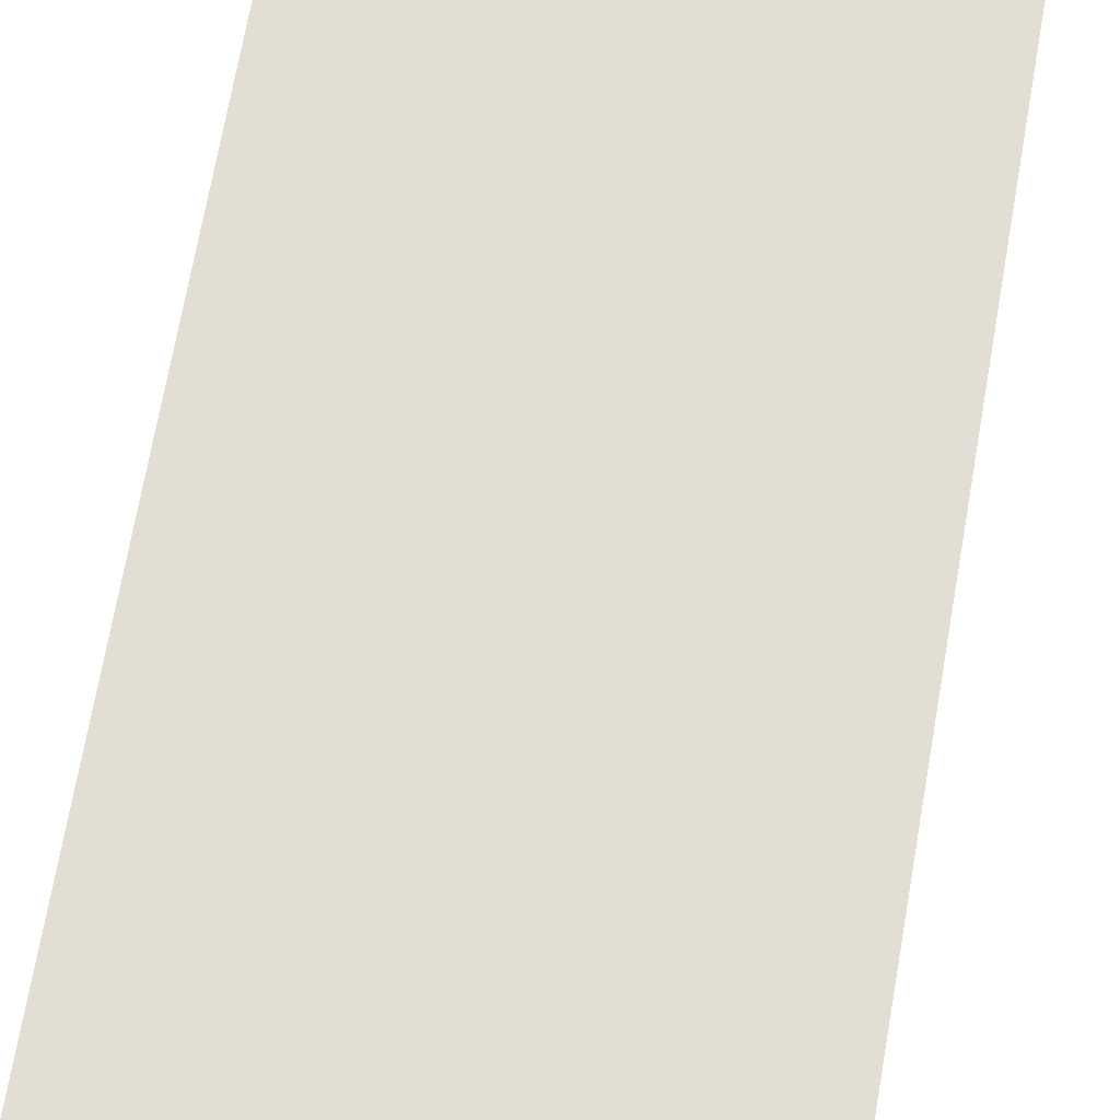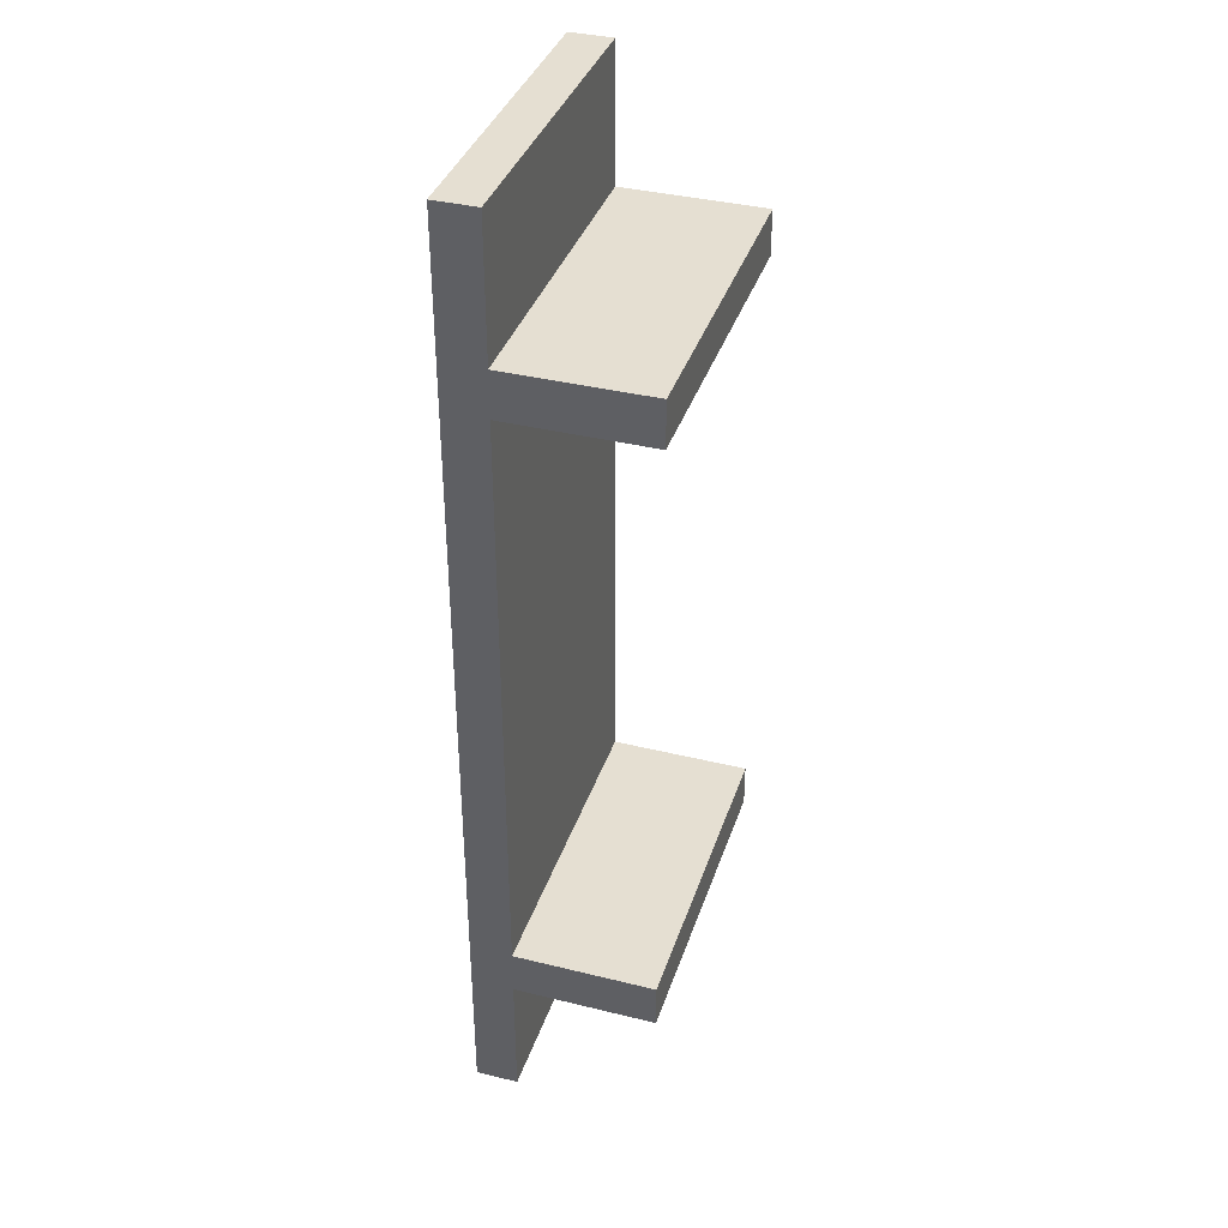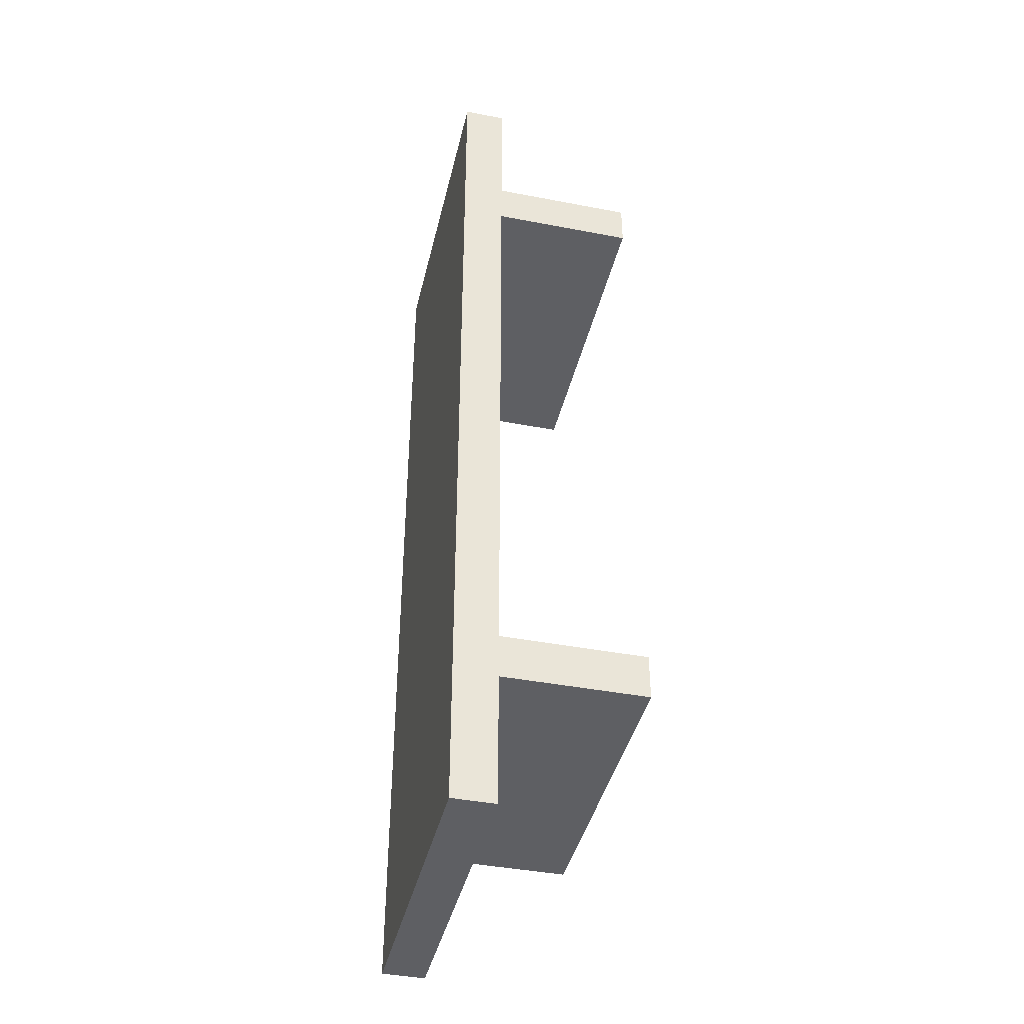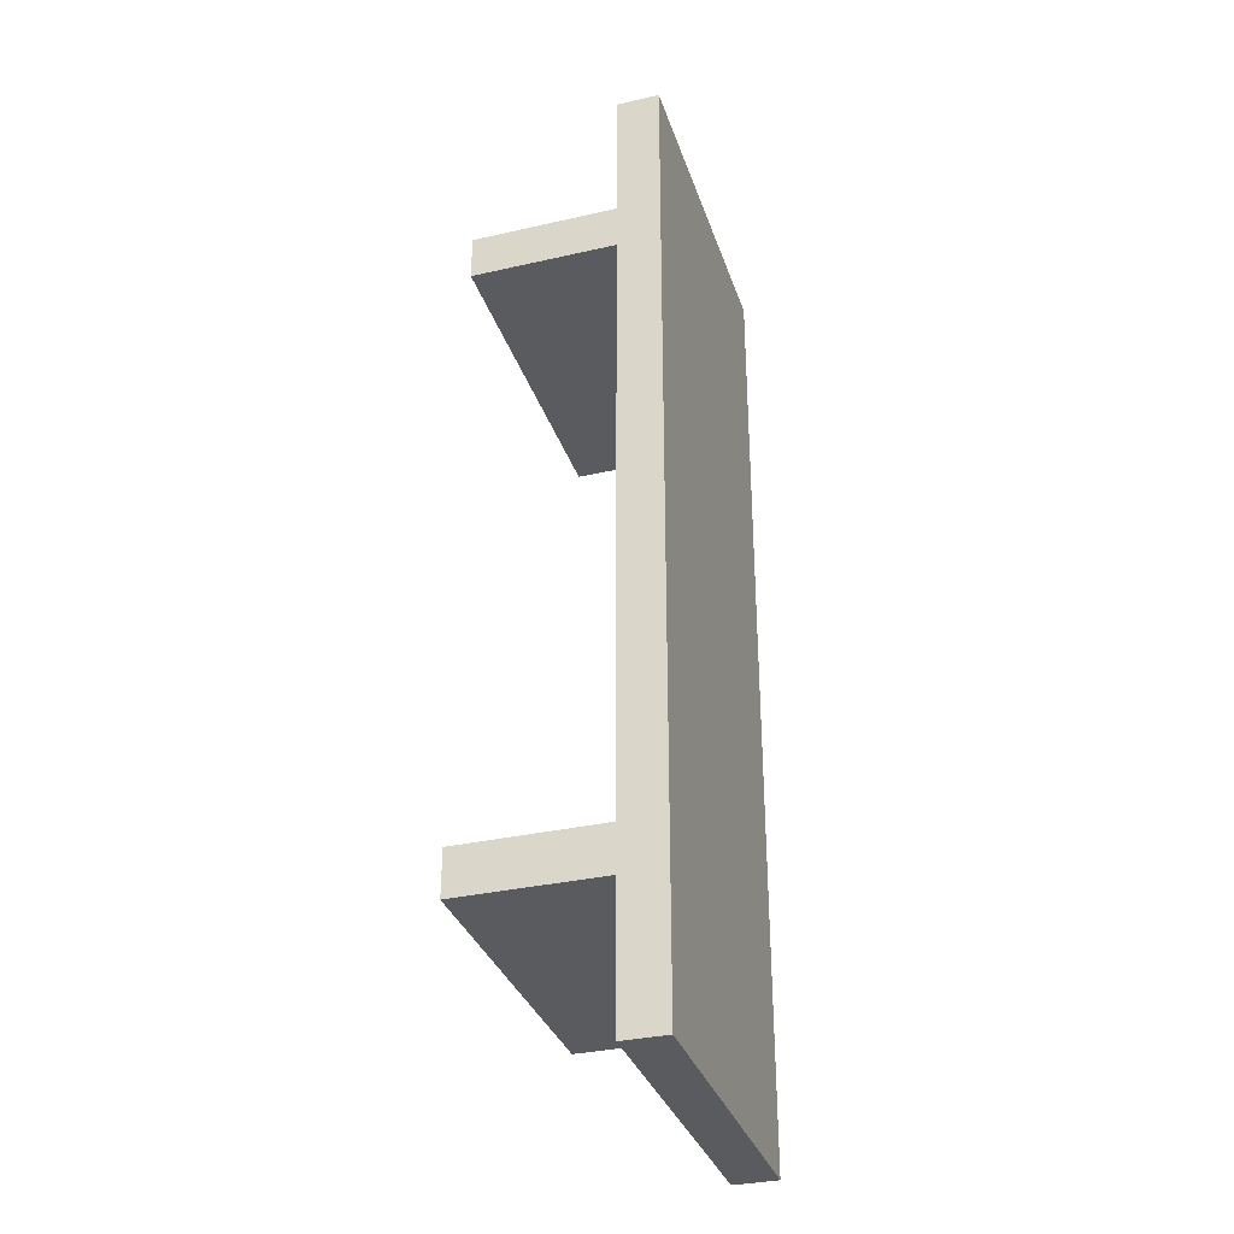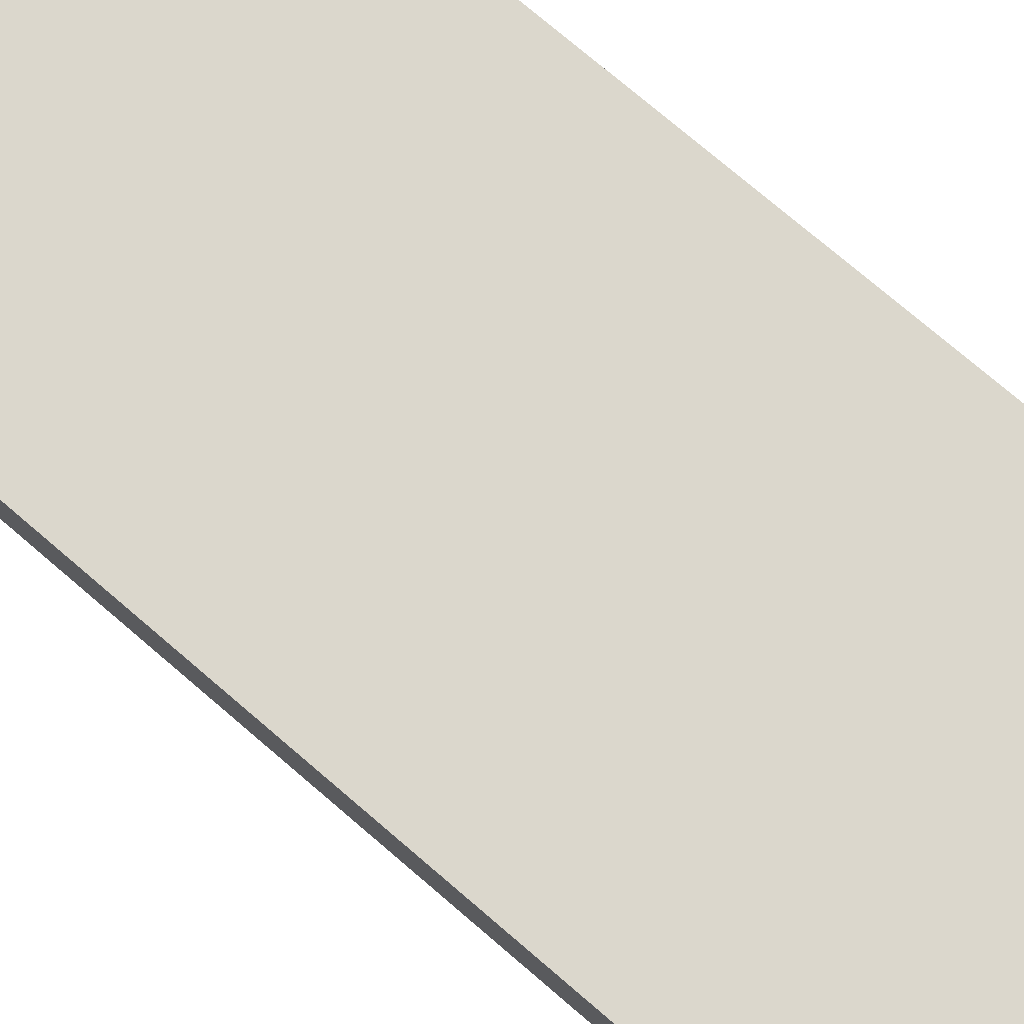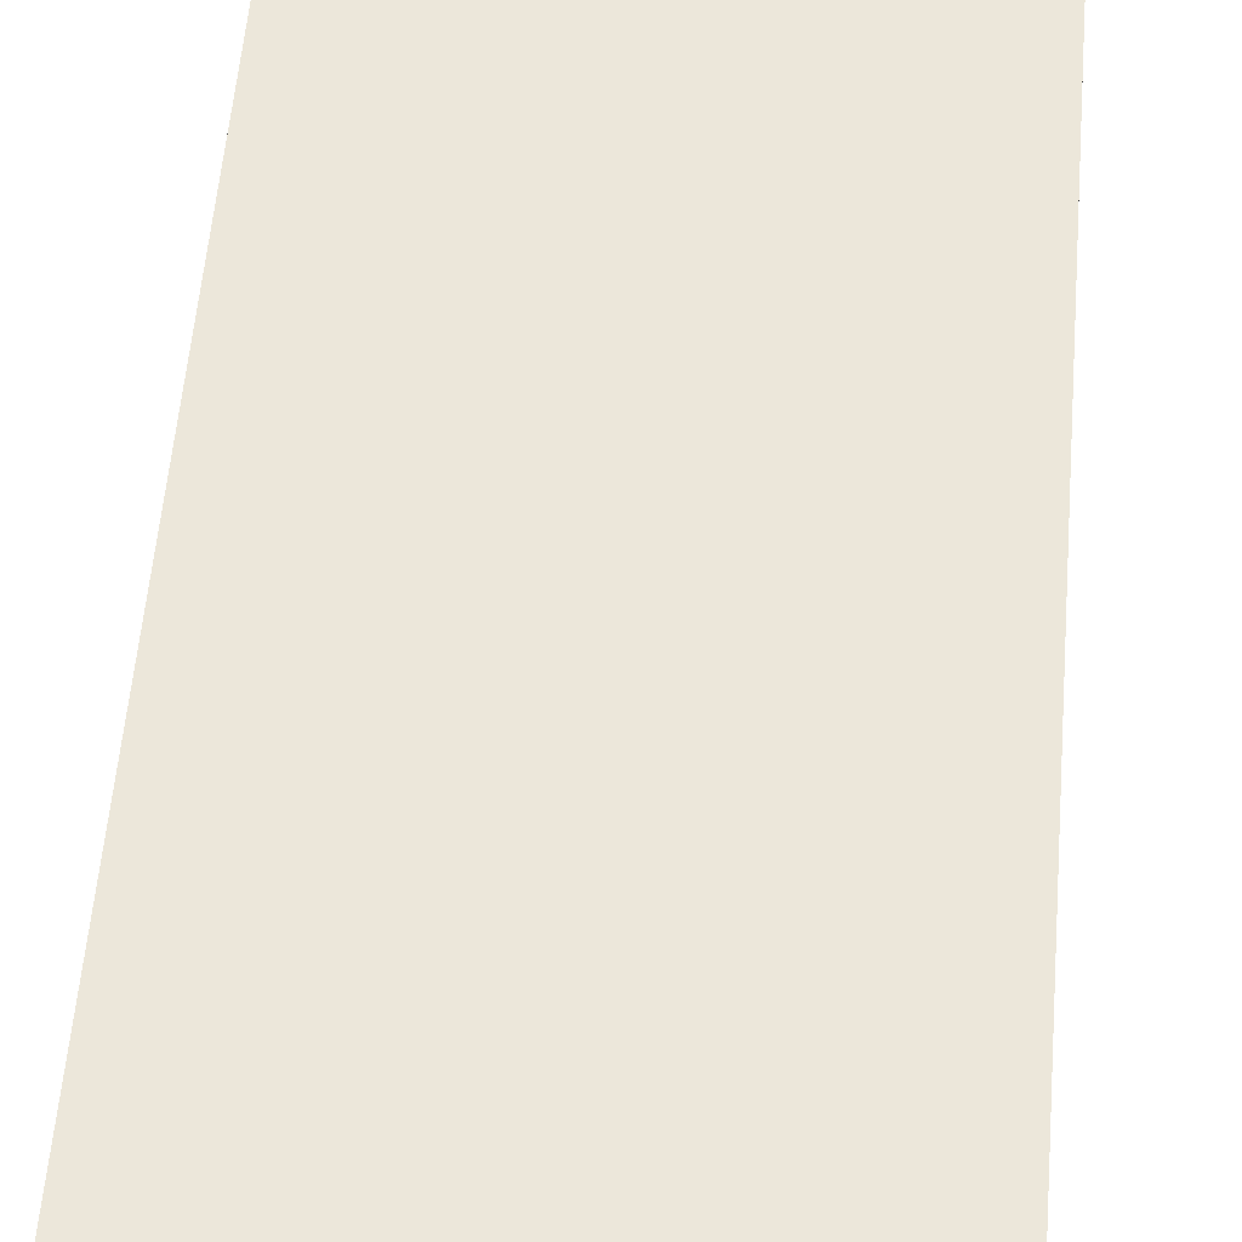
<metadata>
{"format":"obj","ext":"obj","renderer":"f3d","projection":"perspective","resolution":1024,"background":"white","views":[{"elev":67.3,"azim":9.8,"up":"+Y"},{"elev":37.5,"azim":-72.5,"up":"+Z"},{"elev":-41.4,"azim":-103.1,"up":"+Z"},{"elev":-33.5,"azim":107.3,"up":"+Z"},{"elev":73.1,"azim":-49.1,"up":"+Y"},{"elev":50.5,"azim":-175.6,"up":"+Y"}]}
</metadata>
<code>
o Cube.002
v -1 0.005666 4.108
v -1 0.8918 4.108
v -1 0.005666 3.827
v -1 0.8918 3.827
v 1 0.005666 4.108
v 1 0.8918 4.108
v 1 0.005666 3.827
v 1 0.8918 3.827
f 2 3 1
f 4 7 3
f 8 5 7
f 6 1 5
f 7 1 3
f 4 6 8
f 2 4 3
f 4 8 7
f 8 6 5
f 6 2 1
f 7 5 1
f 4 2 6
o Cube.001
v -1 0.005666 0.1393
v -1 0.8918 0.1393
v -1 0.005666 -0.1417
v -1 0.8918 -0.1417
v 1 0.005666 0.1393
v 1 0.8918 0.1393
v 1 0.005666 -0.1417
v 1 0.8918 -0.1417
f 10 11 9
f 12 15 11
f 16 13 15
f 14 9 13
f 15 9 11
f 12 14 16
f 10 12 11
f 12 16 15
f 16 14 13
f 14 10 9
f 15 13 9
f 12 10 14
o Cube
v 1 0.8843 -0.9676
v 1 0.8843 4.952
v -1 0.8843 4.952
v -1 0.8843 -0.9676
v 1 1.147 -0.9676
v 1 1.147 4.952
v -1 1.147 4.952
v -1 1.147 -0.9676
f 17 19 20
f 21 23 22
f 21 18 17
f 22 19 18
f 23 20 19
f 17 24 21
f 17 18 19
f 21 24 23
f 21 22 18
f 22 23 19
f 23 24 20
f 17 20 24

</code>
